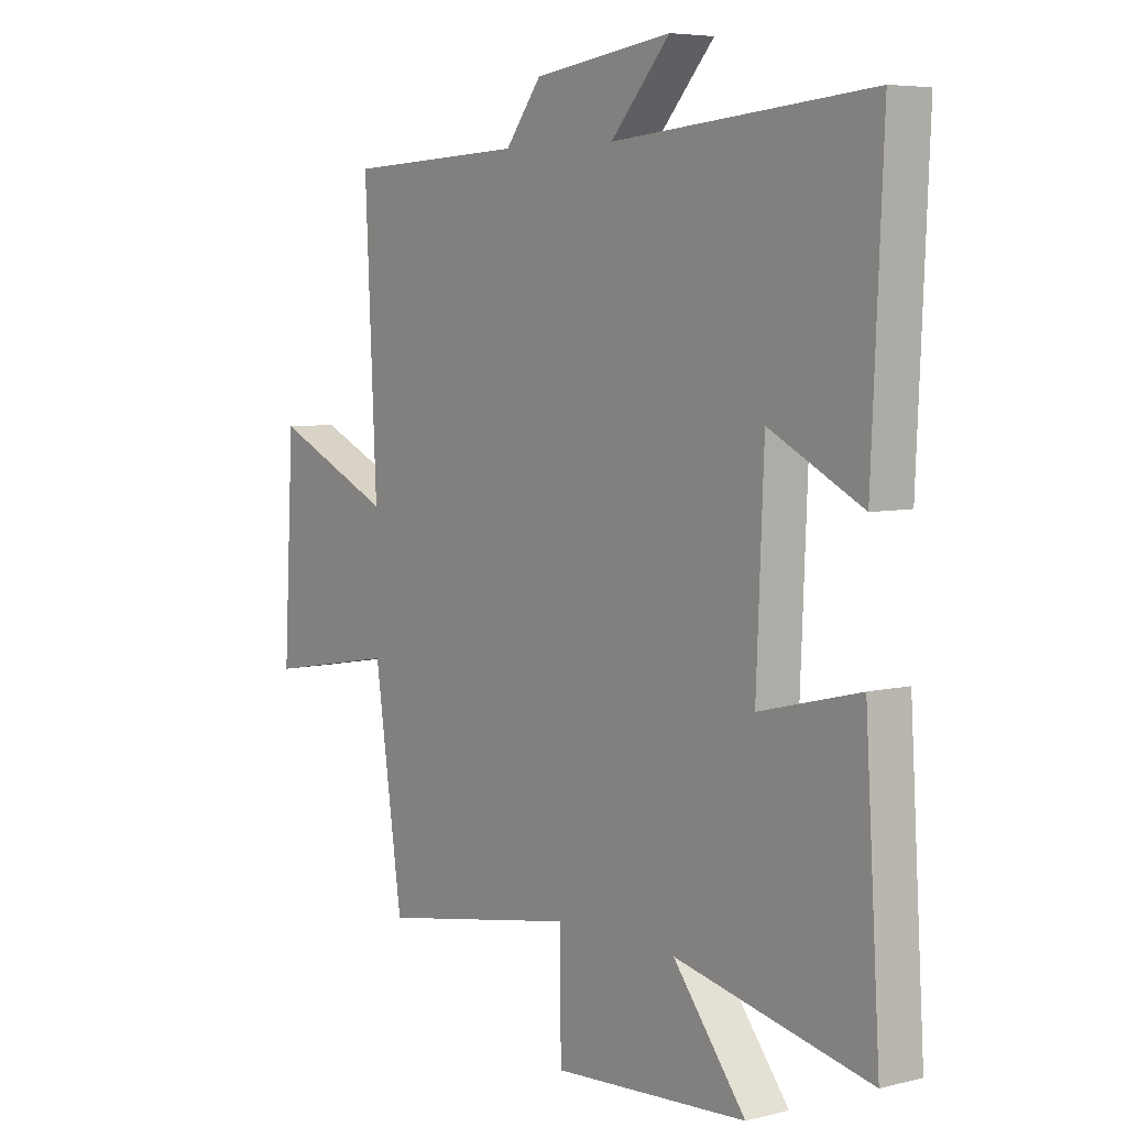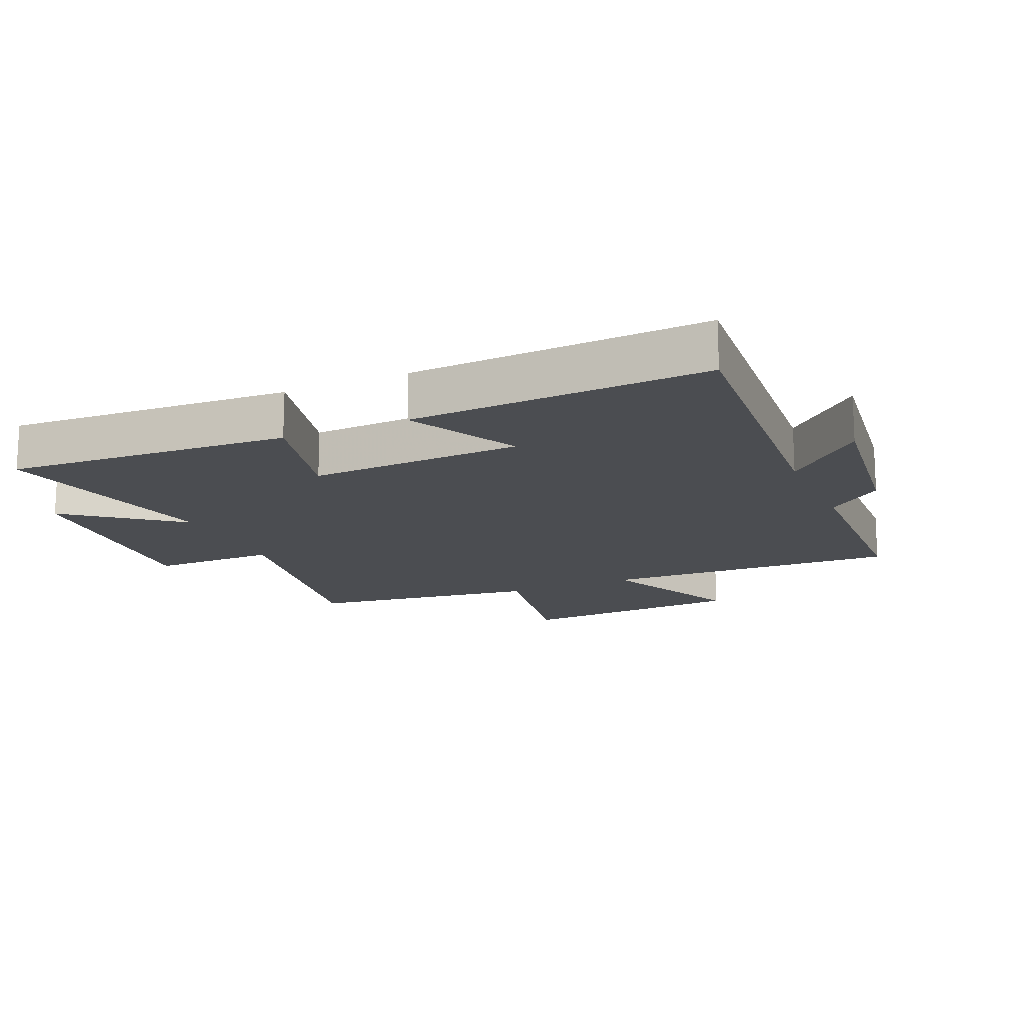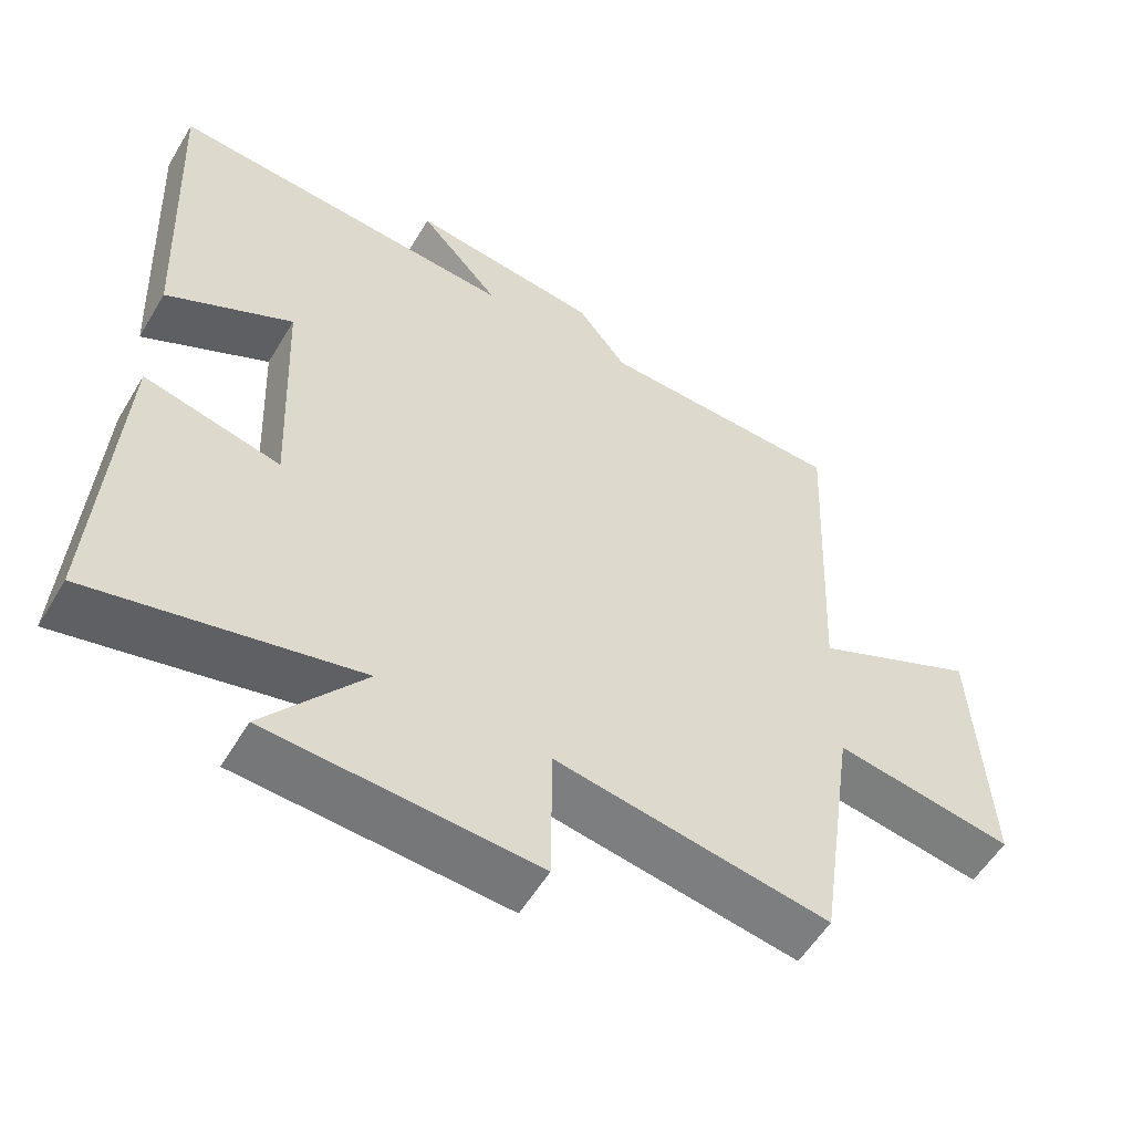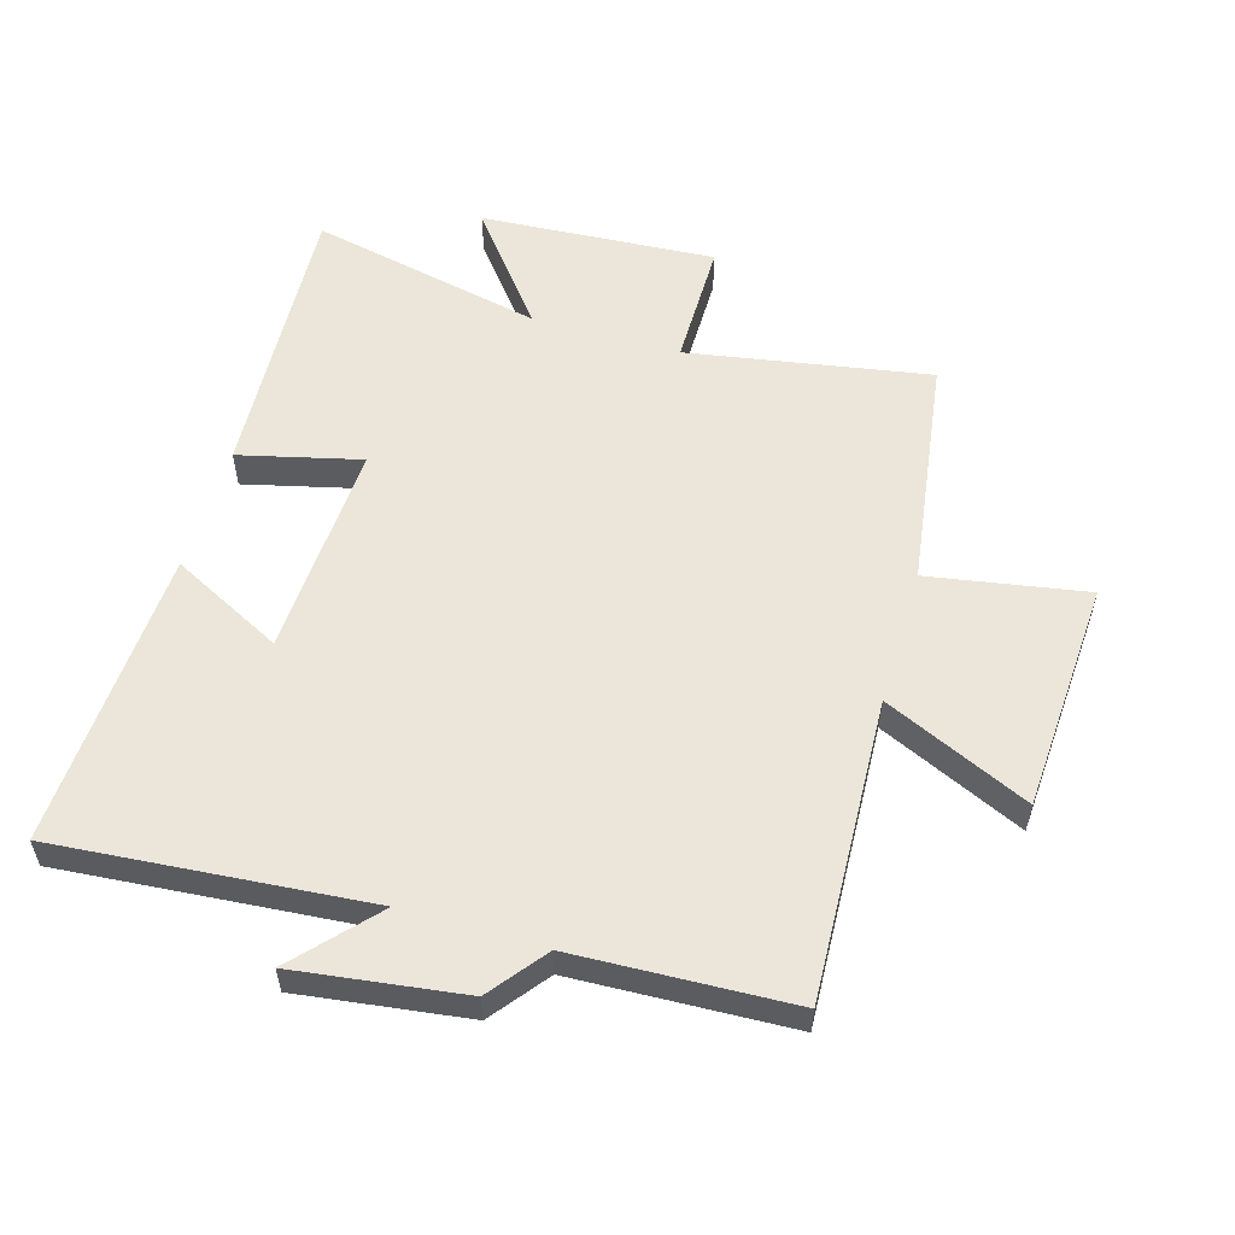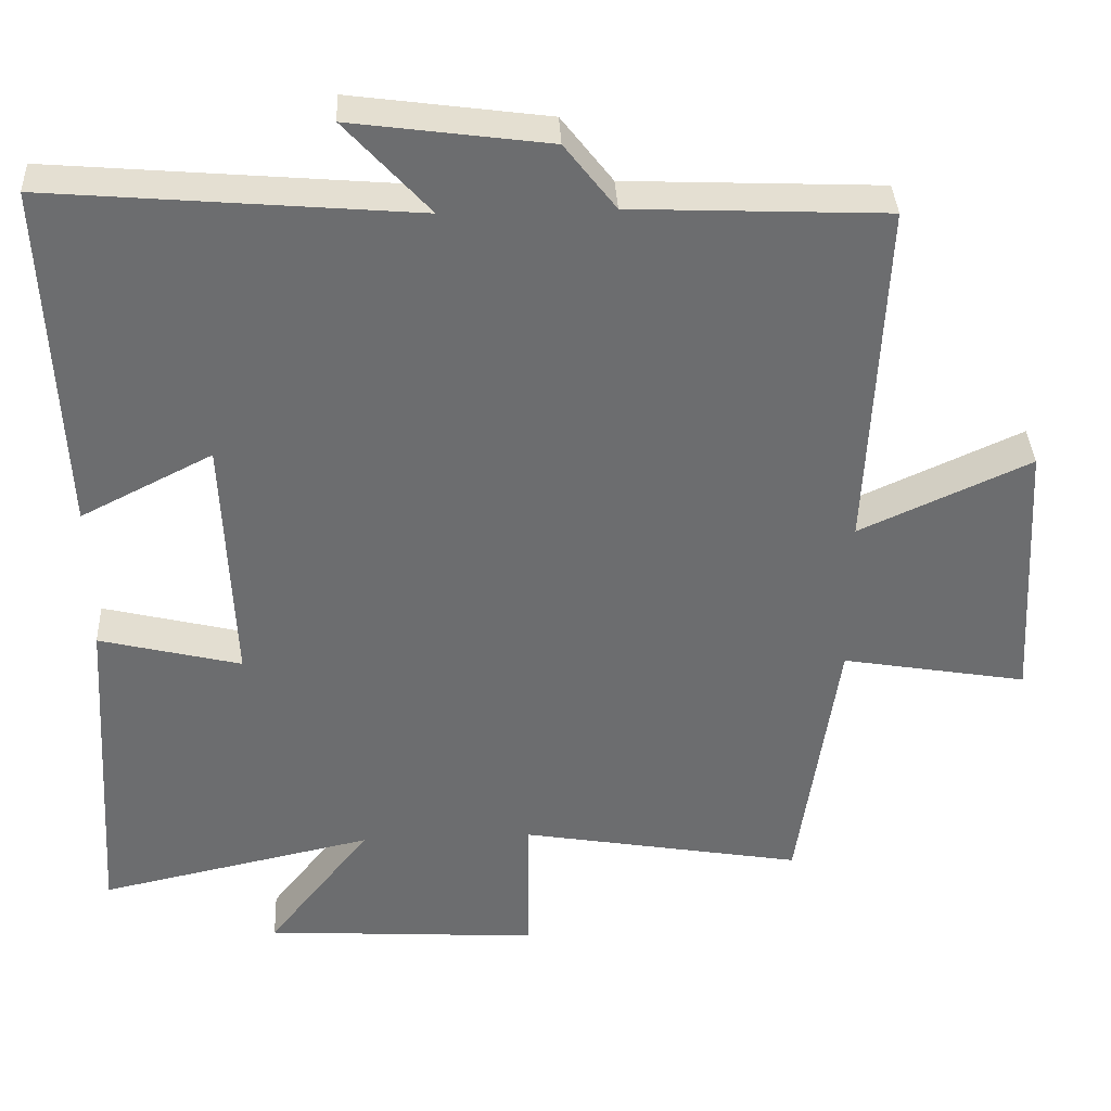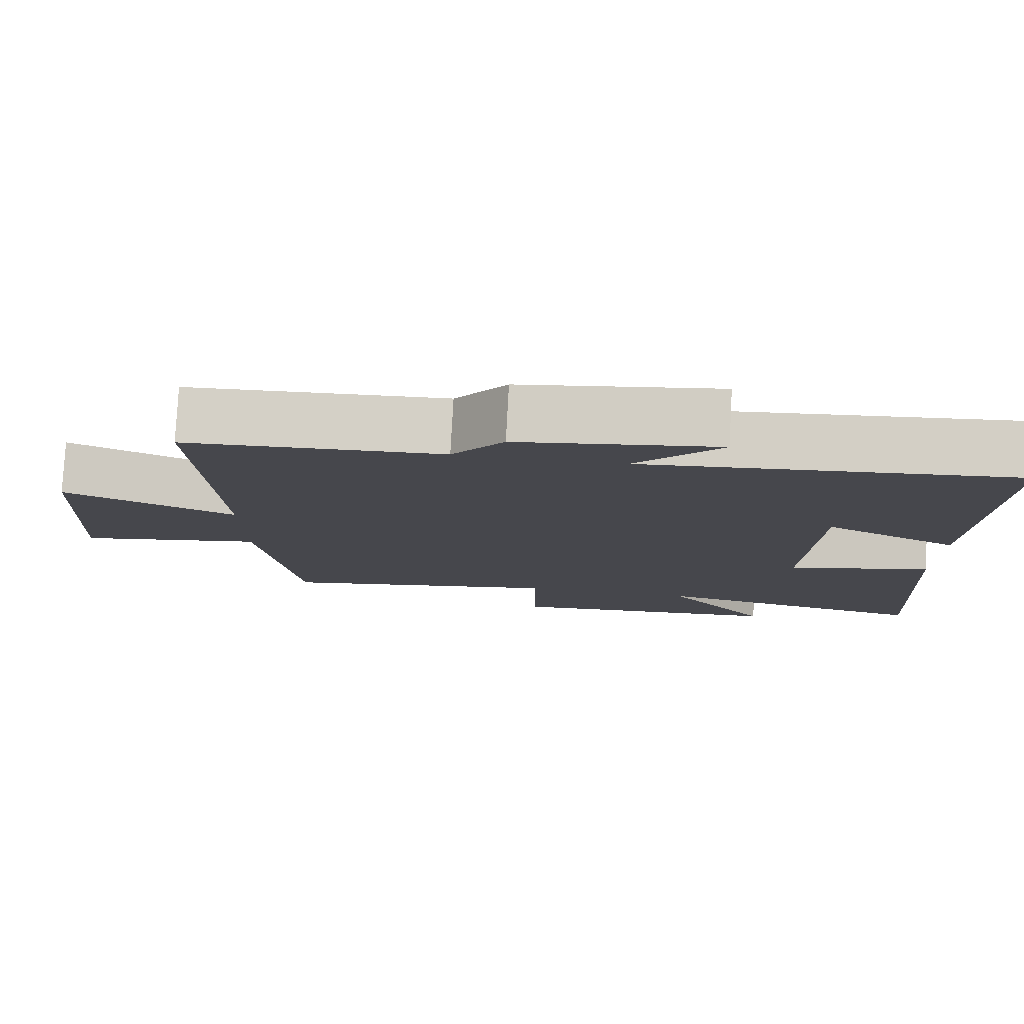
<metadata>
{"format":"obj","ext":"obj","renderer":"f3d","projection":"perspective","resolution":1024,"background":"white","views":[{"elev":5.9,"azim":-127.1,"up":"+Z"},{"elev":-15.8,"azim":-66.0,"up":"+Y"},{"elev":-55.6,"azim":-30.5,"up":"+Z"},{"elev":55.8,"azim":16.5,"up":"+Y"},{"elev":36.4,"azim":-2.8,"up":"+Z"},{"elev":79.2,"azim":-176.9,"up":"+Z"}]}
</metadata>
<code>
v -0.521 0.07 0.542
v -0.035 0.07 0.5
v -0.147 0.07 0.624
v 0.115 0.07 0.588
v 0.183 0.07 0.5
v 0.522 0.07 0.485
v 0.5 0.07 0.014
v 0.727 0.07 0.117
v 0.747 0.07 -0.245
v 0.5 0.07 -0.202
v 0.447 0.07 -0.566
v 0.07 0.07 -0.5
v 0.069 0.07 -0.698
v -0.299 0.07 -0.674
v -0.162 0.07 -0.5
v -0.528 0.07 -0.579
v -0.5 0.07 -0.129
v -0.311 0.07 -0.176
v -0.325 0.07 0.162
v -0.5 0.07 0.073
v -0.521 0 0.542
v -0.035 0 0.5
v -0.147 0 0.624
v 0.115 0 0.588
v 0.183 0 0.5
v 0.522 0 0.485
v 0.5 0 0.014
v 0.727 0 0.117
v 0.747 0 -0.245
v 0.5 0 -0.202
v 0.447 0 -0.566
v 0.07 0 -0.5
v 0.069 0 -0.698
v -0.299 0 -0.674
v -0.162 0 -0.5
v -0.528 0 -0.579
v -0.5 0 -0.129
v -0.311 0 -0.176
v -0.325 0 0.162
v -0.5 0 0.073
f 19 20 1 2
f 18 19 2
f 15 16 17 18
f 15 18 2
f 12 13 14 15
f 12 15 2
f 10 11 12 2
f 7 8 9 10
f 7 10 2
f 5 6 7 2
f 2 3 4 5
f 22 21 40 39
f 22 39 38
f 38 37 36 35
f 22 38 35
f 35 34 33 32
f 22 35 32
f 22 32 31 30
f 30 29 28 27
f 22 30 27
f 22 27 26 25
f 25 24 23 22
f 1 21 22 2
f 2 22 23 3
f 3 23 24 4
f 4 24 25 5
f 5 25 26 6
f 6 26 27 7
f 7 27 28 8
f 8 28 29 9
f 9 29 30 10
f 10 30 31 11
f 11 31 32 12
f 12 32 33 13
f 13 33 34 14
f 14 34 35 15
f 15 35 36 16
f 16 36 37 17
f 17 37 38 18
f 18 38 39 19
f 19 39 40 20
f 20 40 21 1

</code>
